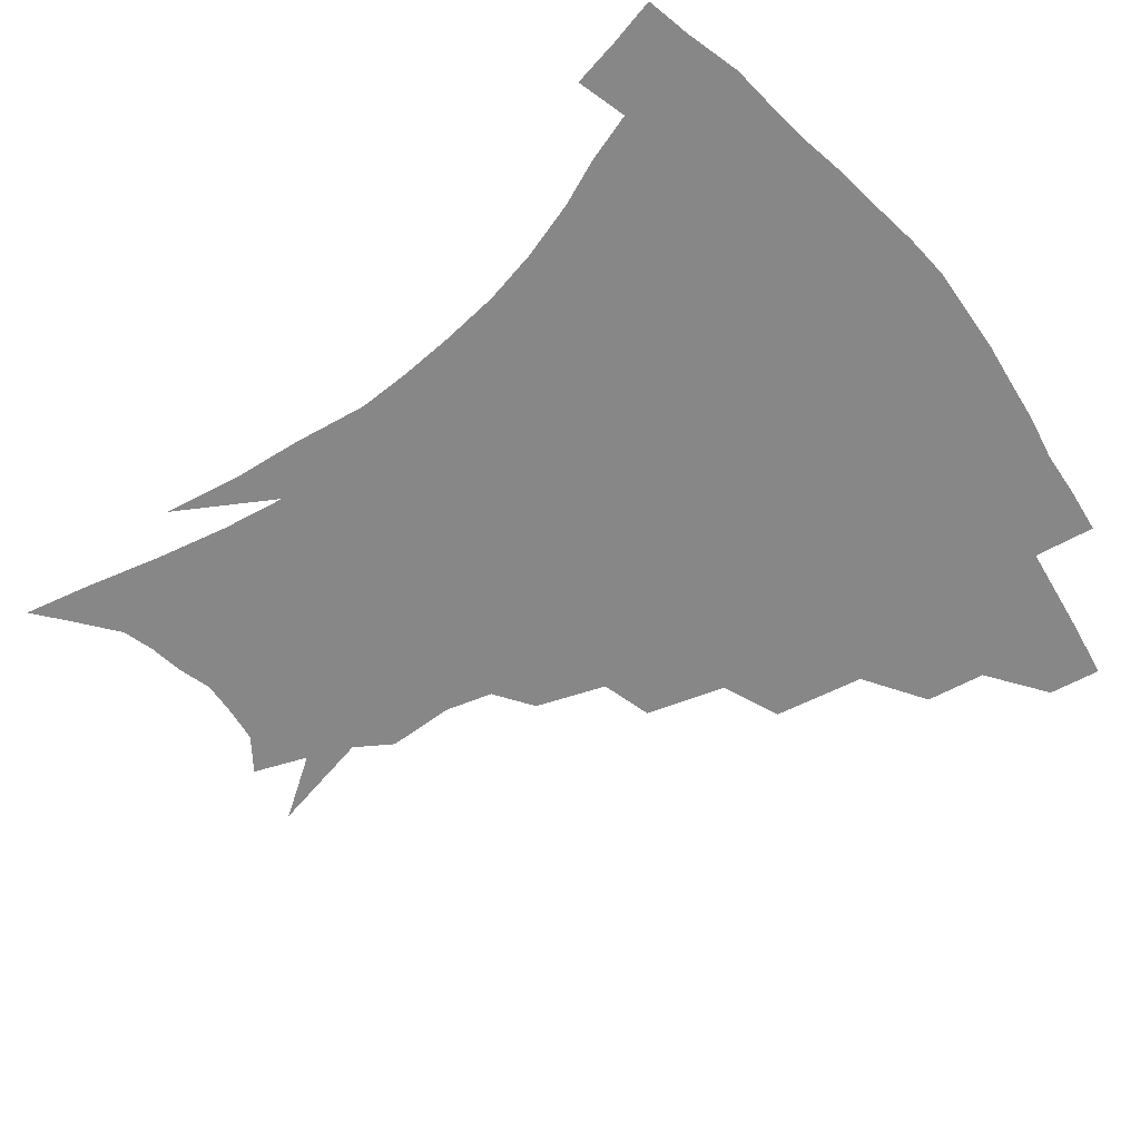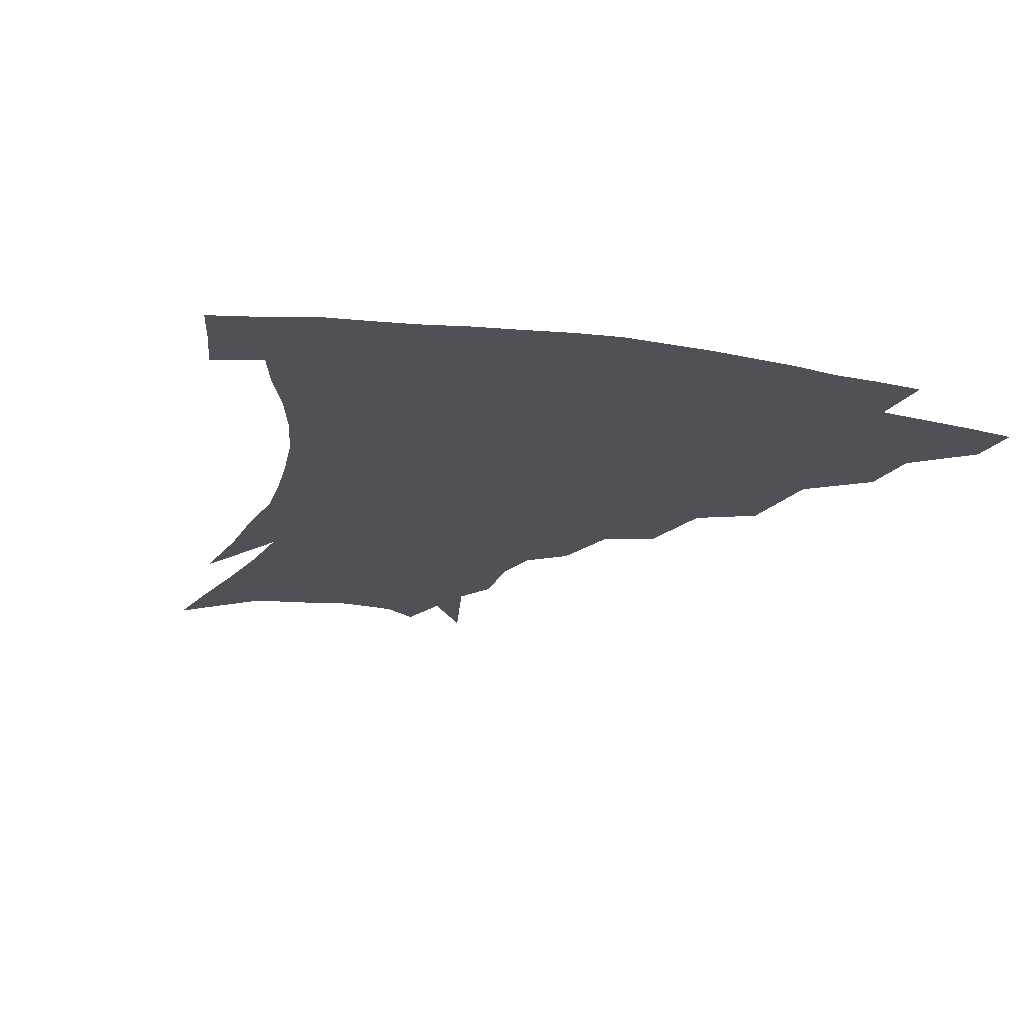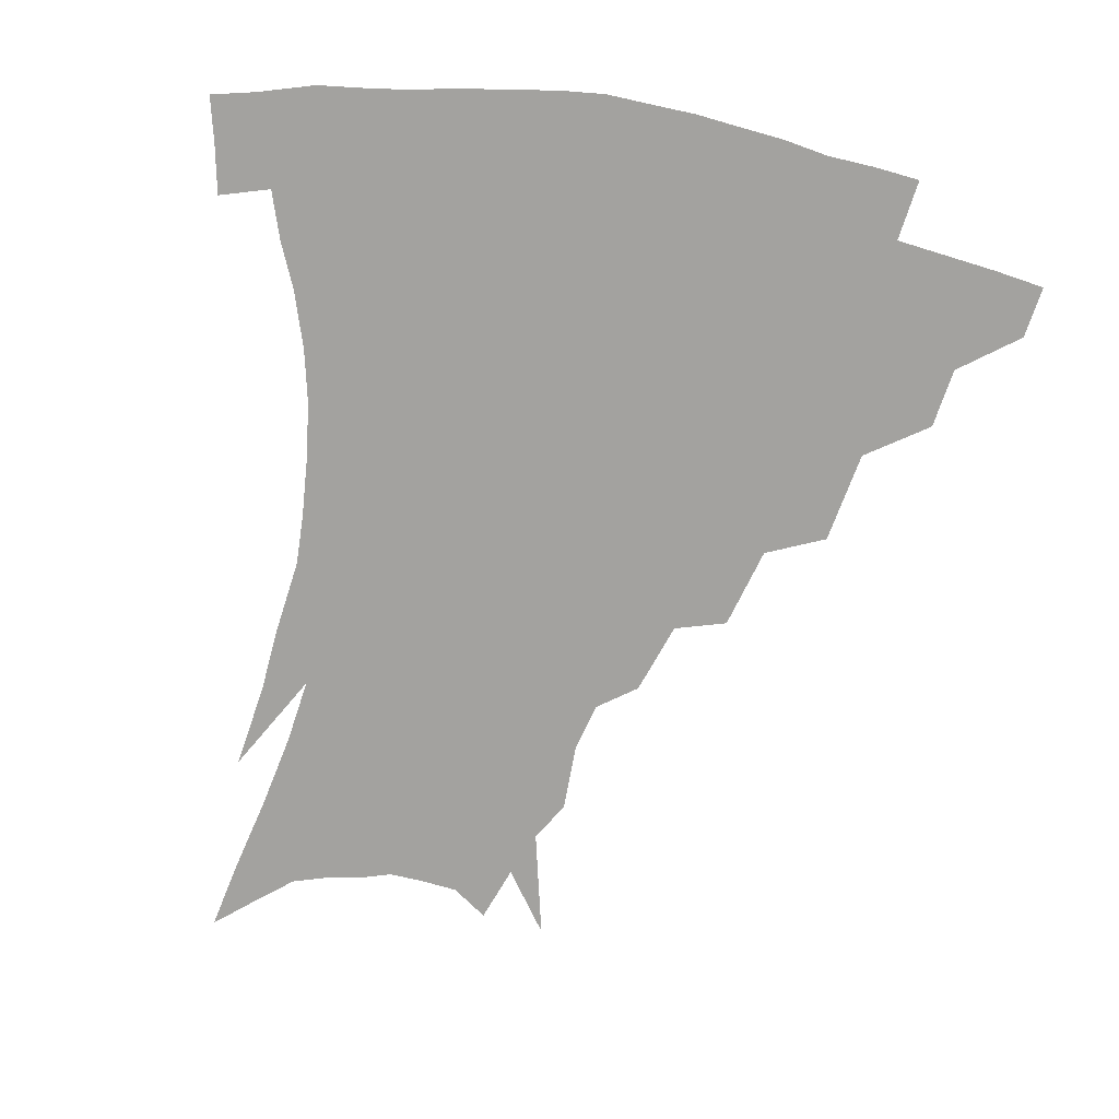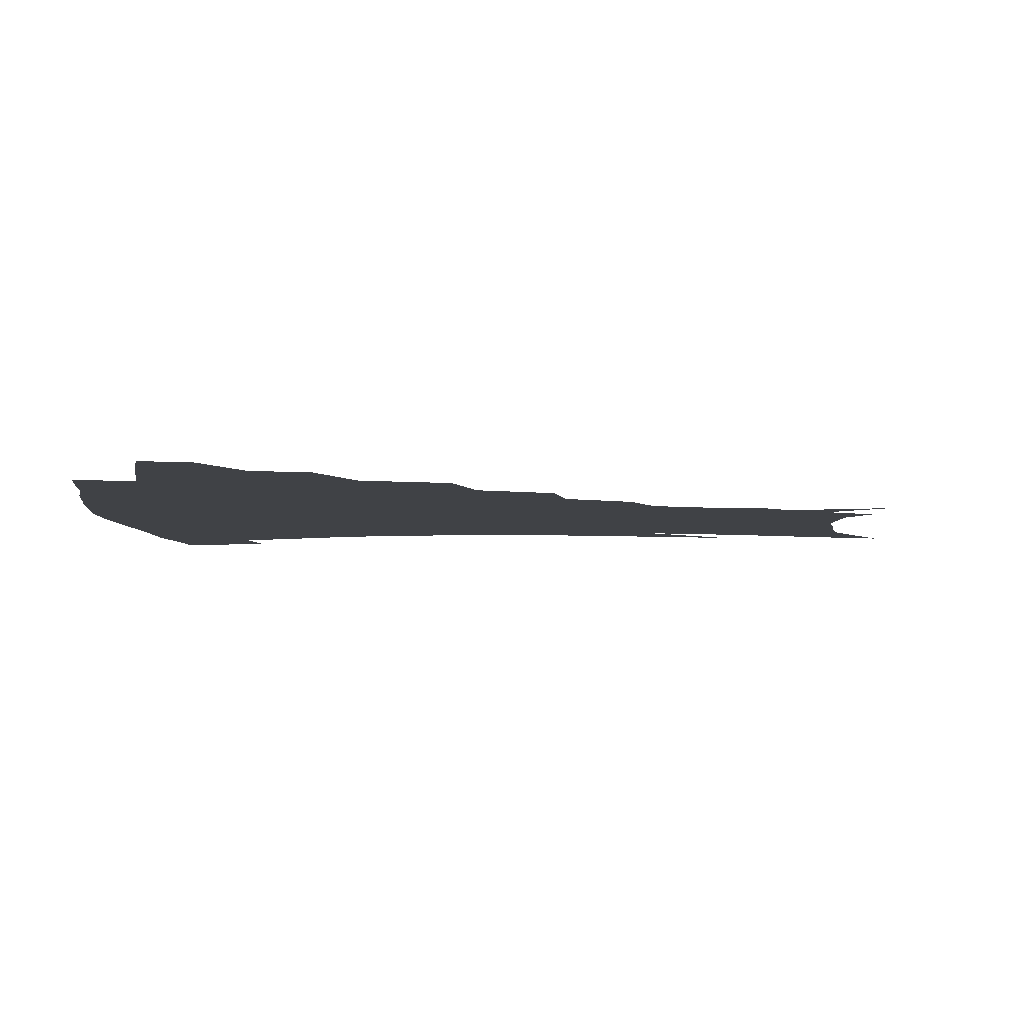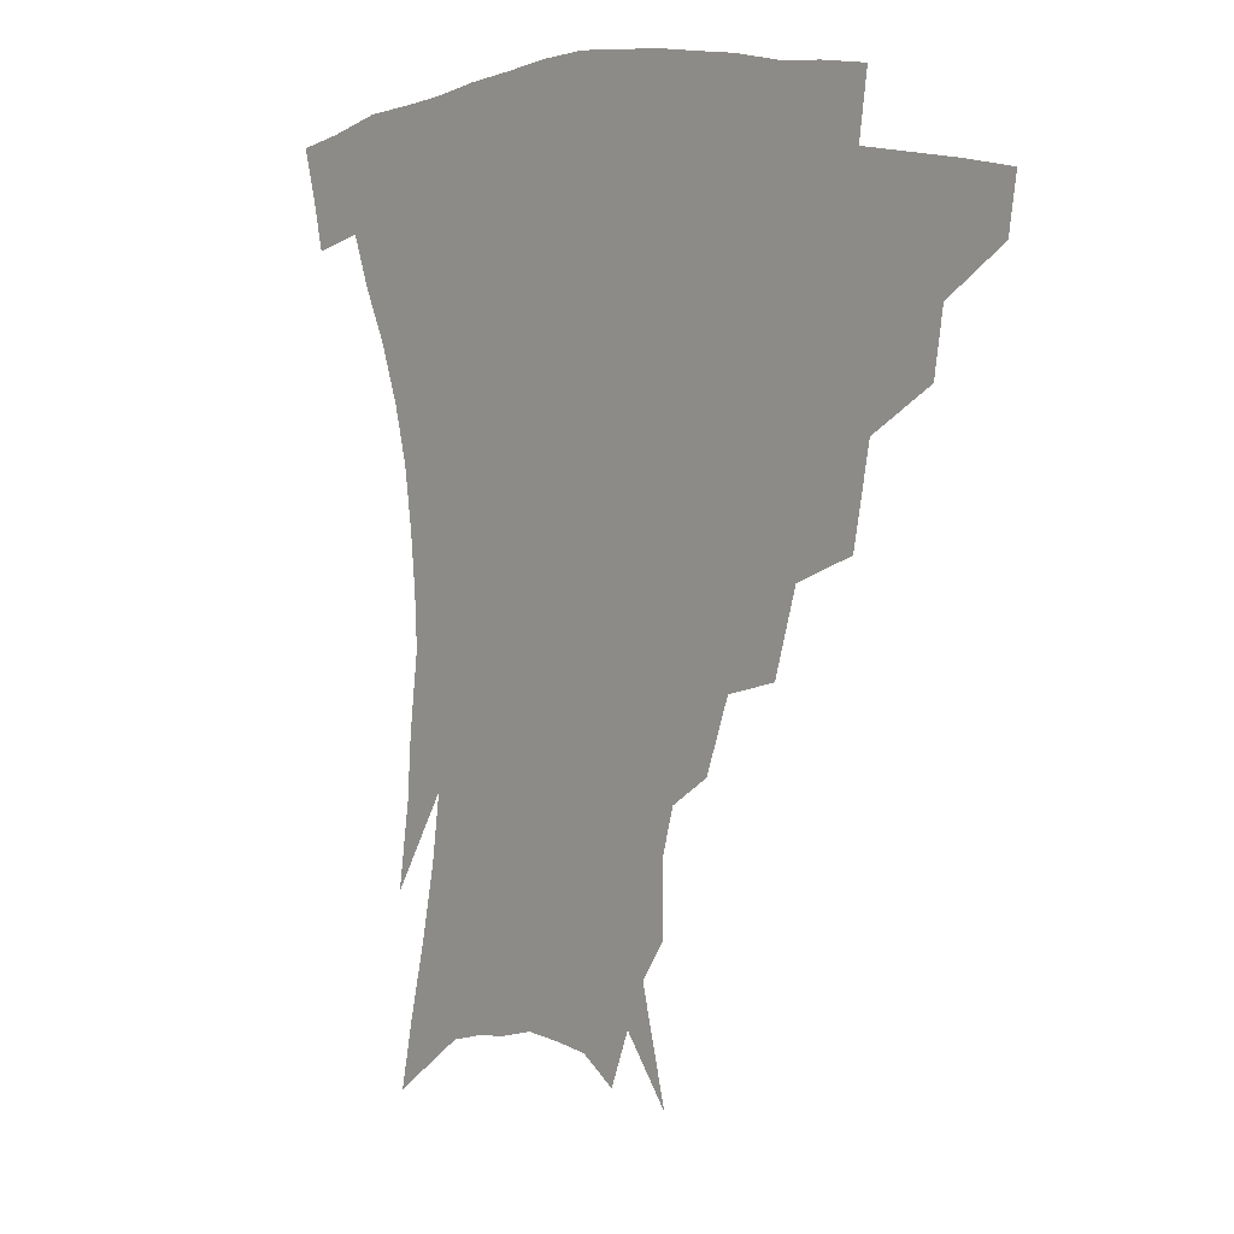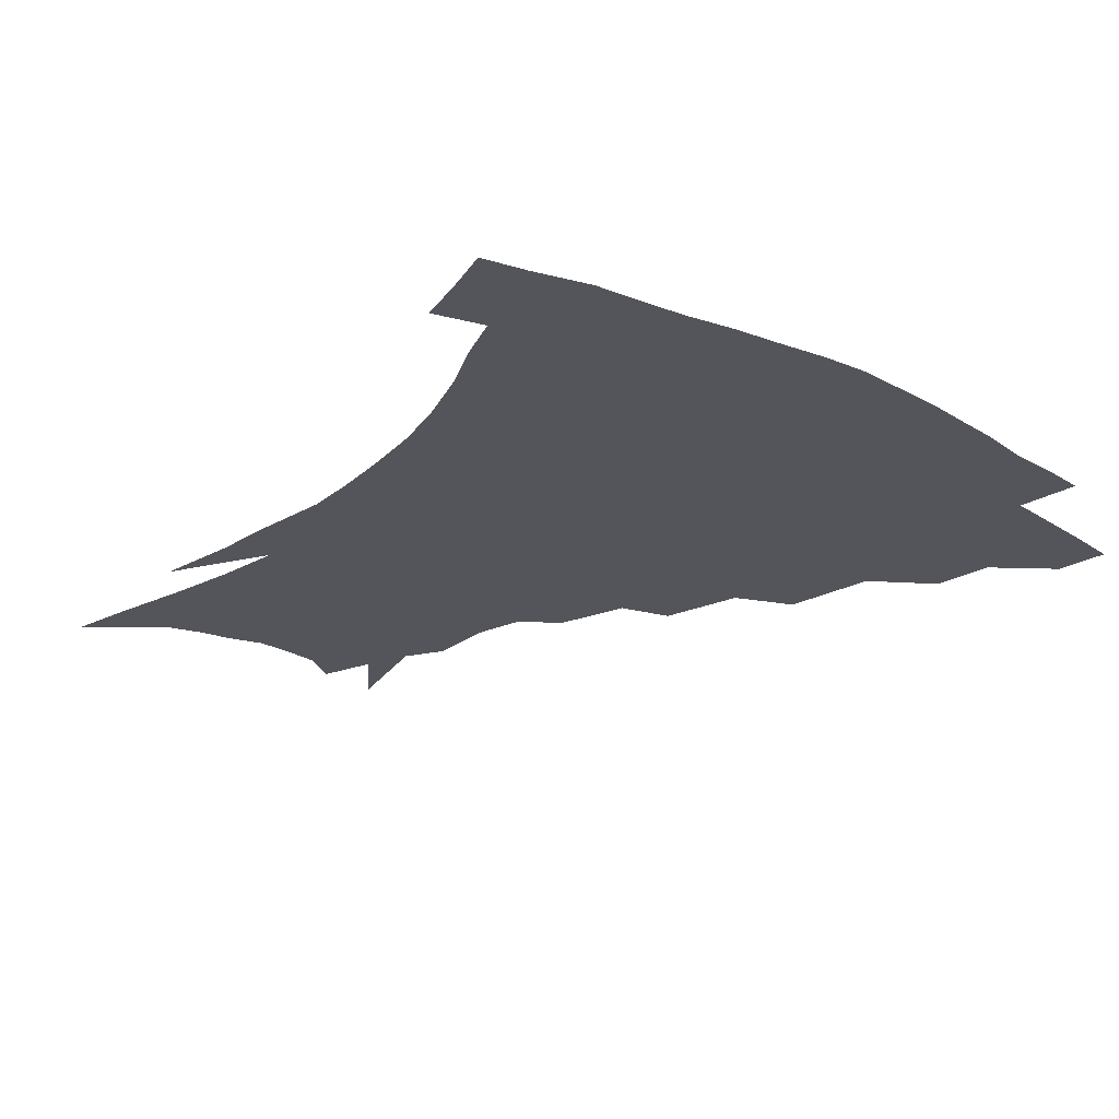
<metadata>
{"format":"obj","ext":"obj","renderer":"f3d","projection":"perspective","resolution":1024,"background":"white","views":[{"elev":-62.4,"azim":126.7,"up":"+Z"},{"elev":-20.4,"azim":162.3,"up":"+Z"},{"elev":-72.6,"azim":169.4,"up":"+Z"},{"elev":-6.2,"azim":-92.5,"up":"+Z"},{"elev":7.1,"azim":-133.6,"up":"+Y"},{"elev":-25.0,"azim":140.2,"up":"+Z"}]}
</metadata>
<code>
v 455.4 337.2 0
v 453.1 353.7 0
v 477 303.8 0
v 474.3 322.9 0
v 472 339.7 0
v 469.3 356.1 0
v 501.8 261.1 0
v 496.8 290.2 0
v 493.3 309.9 0
v 490.5 326.5 0
v 487.8 342.1 0
v 485.8 358 0
v 527.7 227 0
v 520.7 252.7 0
v 514.6 273.3 0
v 511.2 297.9 0
v 508.3 314.4 0
v 505.5 329.3 0
v 503.4 344.4 0
v 501.3 359.7 0
v 498.8 379.2 0
v 551.7 199.5 0
v 544.1 222.1 0
v 536.8 239.4 0
v 532.2 267.2 0
v 528 284.2 0
v 525 301.2 0
v 522.4 317.3 0
v 520.2 332 0
v 518.2 346.3 0
v 515.9 361.2 0
v 513.4 380.6 0
v 567.9 153.3 0
v 568 175.4 0
v 564 190.5 0
v 557.9 212.8 0
v 552.1 234.5 0
v 547.5 256.7 0
v 544.2 275.7 0
v 541.5 291.5 0
v 538.7 305.3 0
v 536.4 319.5 0
v 534.3 333.6 0
v 532.7 348.2 0
v 530.4 364.1 0
v 528.2 381.3 0
v 567 107.1 0
v 575.2 141.3 0
v 576.3 164.5 0
v 574.7 184.9 0
v 570.3 204.3 0
v 565.7 220.6 0
v 561.2 243.7 0
v 558.3 263.5 0
v 555.8 280.1 0
v 553.9 294.3 0
v 552.6 309.2 0
v 550.7 322.3 0
v 548.7 335.7 0
v 547.4 349.7 0
v 545.1 365.4 0
v 542.5 383.6 0
v 581.1 126.7 0
v 584.2 149.2 0
v 584.3 176.2 0
v 581.6 193.3 0
v 577.9 211.6 0
v 574.2 230.8 0
v 571 249.3 0
v 569.3 270.2 0
v 567.2 282 0
v 566.3 297.6 0
v 565.4 311.4 0
v 564.5 324.3 0
v 564.5 337.4 0
v 561.5 351.4 0
v 559.7 365.7 0
v 556.7 384.9 0
v 587.4 109.2 0
v 592.1 136.7 0
v 593 158.9 0
v 591.8 180.2 0
v 589.1 200.8 0
v 586.1 218.1 0
v 583.3 239.1 0
v 581.3 254.9 0
v 579.9 272.8 0
v 578.9 285.4 0
v 578.7 300.6 0
v 577.8 312.7 0
v 577 324.7 0
v 577 338.4 0
v 575.1 352.3 0
v 573.7 365.9 0
v 570.6 386.2 0
v 598.4 116.8 0
v 601.2 140.5 0
v 601.1 163.5 0
v 599.6 183.3 0
v 597.2 202.2 0
v 594.7 220.8 0
v 592.7 239.1 0
v 591.2 258.7 0
v 590.5 273.5 0
v 590.3 287.2 0
v 590.3 302.1 0
v 589.8 313.3 0
v 589.9 326 0
v 590.1 339 0
v 588.5 353.2 0
v 587.1 367.7 0
v 584.6 386.6 0
v 609.4 118 0
v 610.2 143.3 0
v 609.3 164.1 0
v 607.5 186.3 0
v 605.3 206.1 0
v 603.4 223.7 0
v 602 243.9 0
v 601.3 258.8 0
v 601.1 272.7 0
v 601.3 288.6 0
v 601.7 302.2 0
v 602.4 314.7 0
v 602.4 326.6 0
v 602.6 339.2 0
v 601.9 353.4 0
v 601.1 368.2 0
v 598.6 387.1 0
v 620.8 118.5 0
v 619 145.1 0
v 617.5 165.4 0
v 615.4 188.3 0
v 613.7 206.5 0
v 612.1 225.2 0
v 611.2 243.9 0
v 611.1 258.5 0
v 611.5 274.7 0
v 612.1 289 0
v 613.1 301.1 0
v 614.3 315 0
v 615.3 327.2 0
v 615.4 339.8 0
v 615.3 353.2 0
v 615.9 366.8 0
v 613.1 385.6 0
v 631.9 115 0
v 628.1 143.4 0
v 625.7 165.7 0
v 623.4 189.1 0
v 622 207.3 0
v 621 224.7 0
v 620.4 242.4 0
v 620.9 256.7 0
v 621.6 272.5 0
v 622.6 286.6 0
v 624.2 300.2 0
v 625.8 313.4 0
v 627.7 326.6 0
v 629.3 338.7 0
v 630 351.3 0
v 631.2 363.9 0
v 628.2 382.9 0
v 642.6 113.1 0
v 637.5 140.4 0
v 634.1 164.6 0
v 631.7 186.7 0
v 630.5 205.2 0
v 629.9 221.8 0
v 629.8 237.9 0
v 630.2 254.1 0
v 631.3 271.4 0
v 632.8 284.4 0
v 635.1 300 0
v 637.4 312.6 0
v 639.7 325.2 0
v 641.8 337.3 0
v 643.8 349.7 0
v 644.4 362.9 0
v 642.8 380.6 0
v 652.8 109.8 0
v 647.8 134.1 0
v 643.2 160 0
v 640.6 181.8 0
v 639.3 200.4 0
v 638.9 217.2 0
v 639 233.3 0
v 639.5 249.6 0
v 640.5 268.2 0
v 642.6 283.1 0
v 645.2 296.3 0
v 648.4 311 0
v 651.4 323.1 0
v 654.3 335.6 0
v 657.1 347.9 0
v 657.8 361.5 0
v 657.7 377.4 0
v 664.7 100 0
v 659.6 123.9 0
v 653.8 151 0
v 650.9 171.8 0
v 648.9 192 0
v 648.3 210 0
v 647.9 227.8 0
v 648.3 245.2 0
v 649.6 262.4 0
v 651.8 278.5 0
v 655 295.5 0
v 658.7 307 0
v 662.7 320.5 0
v 666.2 332.8 0
v 669.9 345.8 0
v 671 360.8 0
v 672 375.3 0
v 676.9 89.73 0
v 672.6 111 0
v 666.7 136.8 0
v 662.1 160.3 0
v 659.3 181.2 0
v 658.1 200.9 0
v 657.3 219.6 0
v 657.9 235.5 0
v 658.7 253.7 0
v 660.7 271.5 0
v 663.6 288.9 0
v 668.3 301.2 0
v 673.4 316.9 0
v 678.1 330 0
v 681.9 343.3 0
v 684.6 358.1 0
v 685.9 373.5 0
v 677.2 149.4 0
v 673.2 176.6 0
v 671.7 196.5 0
v 668.6 221.5 0
v 669.2 238.1 0
v 670.7 255.7 0
v 673.1 274.5 0
v 677.1 291.6 0
v 683 309.7 0
v 689.5 324.4 0
v 694.7 339.7 0
v 699.4 354.1 0
v 703.4 368.2 0
v 710.6 334.8 0
v 713.9 350.5 0
v 717.5 364.8 0
f 4 5 1
f 1 5 2
f 5 6 2
f 8 9 3
f 3 9 4
f 9 10 4
f 4 10 5
f 10 11 5
f 5 11 6
f 11 12 6
f 14 15 7
f 7 15 8
f 15 16 8
f 8 16 9
f 16 17 9
f 9 17 10
f 17 18 10
f 10 18 11
f 18 19 11
f 11 19 12
f 19 20 12
f 23 24 13
f 13 24 14
f 24 25 14
f 14 25 15
f 25 26 15
f 15 26 16
f 26 27 16
f 16 27 17
f 27 28 17
f 17 28 18
f 28 29 18
f 18 29 19
f 29 30 19
f 19 30 20
f 30 31 20
f 20 31 21
f 31 32 21
f 35 36 22
f 22 36 23
f 36 37 23
f 23 37 24
f 37 38 24
f 24 38 25
f 38 39 25
f 25 39 26
f 39 40 26
f 26 40 27
f 40 41 27
f 27 41 28
f 41 42 28
f 28 42 29
f 42 43 29
f 29 43 30
f 43 44 30
f 30 44 31
f 44 45 31
f 31 45 32
f 45 46 32
f 48 49 33
f 33 49 34
f 49 50 34
f 34 50 35
f 50 51 35
f 35 51 36
f 51 52 36
f 36 52 37
f 52 53 37
f 37 53 38
f 53 54 38
f 38 54 39
f 54 55 39
f 39 55 40
f 55 56 40
f 40 56 41
f 56 57 41
f 41 57 42
f 57 58 42
f 42 58 43
f 58 59 43
f 43 59 44
f 59 60 44
f 44 60 45
f 60 61 45
f 45 61 46
f 61 62 46
f 47 63 48
f 63 64 48
f 48 64 49
f 64 65 49
f 49 65 50
f 65 66 50
f 50 66 51
f 66 67 51
f 51 67 52
f 67 68 52
f 52 68 53
f 68 69 53
f 53 69 54
f 69 70 54
f 54 70 55
f 70 71 55
f 55 71 56
f 71 72 56
f 56 72 57
f 72 73 57
f 57 73 58
f 73 74 58
f 58 74 59
f 74 75 59
f 59 75 60
f 75 76 60
f 60 76 61
f 76 77 61
f 61 77 62
f 77 78 62
f 79 80 63
f 63 80 64
f 80 81 64
f 64 81 65
f 81 82 65
f 65 82 66
f 82 83 66
f 66 83 67
f 83 84 67
f 67 84 68
f 84 85 68
f 68 85 69
f 85 86 69
f 69 86 70
f 86 87 70
f 70 87 71
f 87 88 71
f 71 88 72
f 88 89 72
f 72 89 73
f 89 90 73
f 73 90 74
f 90 91 74
f 74 91 75
f 91 92 75
f 75 92 76
f 92 93 76
f 76 93 77
f 93 94 77
f 77 94 78
f 94 95 78
f 79 96 80
f 96 97 80
f 80 97 81
f 97 98 81
f 81 98 82
f 98 99 82
f 82 99 83
f 99 100 83
f 83 100 84
f 100 101 84
f 84 101 85
f 101 102 85
f 85 102 86
f 102 103 86
f 86 103 87
f 103 104 87
f 87 104 88
f 104 105 88
f 88 105 89
f 105 106 89
f 89 106 90
f 106 107 90
f 90 107 91
f 107 108 91
f 91 108 92
f 108 109 92
f 92 109 93
f 109 110 93
f 93 110 94
f 110 111 94
f 94 111 95
f 111 112 95
f 96 113 97
f 113 114 97
f 97 114 98
f 114 115 98
f 98 115 99
f 115 116 99
f 99 116 100
f 116 117 100
f 100 117 101
f 117 118 101
f 101 118 102
f 118 119 102
f 102 119 103
f 119 120 103
f 103 120 104
f 120 121 104
f 104 121 105
f 121 122 105
f 105 122 106
f 122 123 106
f 106 123 107
f 123 124 107
f 107 124 108
f 124 125 108
f 108 125 109
f 125 126 109
f 109 126 110
f 126 127 110
f 110 127 111
f 127 128 111
f 111 128 112
f 128 129 112
f 113 130 114
f 130 131 114
f 114 131 115
f 131 132 115
f 115 132 116
f 132 133 116
f 116 133 117
f 133 134 117
f 117 134 118
f 134 135 118
f 118 135 119
f 135 136 119
f 119 136 120
f 136 137 120
f 120 137 121
f 137 138 121
f 121 138 122
f 138 139 122
f 122 139 123
f 139 140 123
f 123 140 124
f 140 141 124
f 124 141 125
f 141 142 125
f 125 142 126
f 142 143 126
f 126 143 127
f 143 144 127
f 127 144 128
f 144 145 128
f 128 145 129
f 145 146 129
f 130 147 131
f 147 148 131
f 131 148 132
f 148 149 132
f 132 149 133
f 149 150 133
f 133 150 134
f 150 151 134
f 134 151 135
f 151 152 135
f 135 152 136
f 152 153 136
f 136 153 137
f 153 154 137
f 137 154 138
f 154 155 138
f 138 155 139
f 155 156 139
f 139 156 140
f 156 157 140
f 140 157 141
f 157 158 141
f 141 158 142
f 158 159 142
f 142 159 143
f 159 160 143
f 143 160 144
f 160 161 144
f 144 161 145
f 161 162 145
f 145 162 146
f 162 163 146
f 147 164 148
f 164 165 148
f 148 165 149
f 165 166 149
f 149 166 150
f 166 167 150
f 150 167 151
f 167 168 151
f 151 168 152
f 168 169 152
f 152 169 153
f 169 170 153
f 153 170 154
f 170 171 154
f 154 171 155
f 171 172 155
f 155 172 156
f 172 173 156
f 156 173 157
f 173 174 157
f 157 174 158
f 174 175 158
f 158 175 159
f 175 176 159
f 159 176 160
f 176 177 160
f 160 177 161
f 177 178 161
f 161 178 162
f 178 179 162
f 162 179 163
f 179 180 163
f 164 181 165
f 181 182 165
f 165 182 166
f 182 183 166
f 166 183 167
f 183 184 167
f 167 184 168
f 184 185 168
f 168 185 169
f 185 186 169
f 169 186 170
f 186 187 170
f 170 187 171
f 187 188 171
f 171 188 172
f 188 189 172
f 172 189 173
f 189 190 173
f 173 190 174
f 190 191 174
f 174 191 175
f 191 192 175
f 175 192 176
f 192 193 176
f 176 193 177
f 193 194 177
f 177 194 178
f 194 195 178
f 178 195 179
f 195 196 179
f 179 196 180
f 196 197 180
f 181 198 182
f 198 199 182
f 182 199 183
f 199 200 183
f 183 200 184
f 200 201 184
f 184 201 185
f 201 202 185
f 185 202 186
f 202 203 186
f 186 203 187
f 203 204 187
f 187 204 188
f 204 205 188
f 188 205 189
f 205 206 189
f 189 206 190
f 206 207 190
f 190 207 191
f 207 208 191
f 191 208 192
f 208 209 192
f 192 209 193
f 209 210 193
f 193 210 194
f 210 211 194
f 194 211 195
f 211 212 195
f 195 212 196
f 212 213 196
f 196 213 197
f 213 214 197
f 198 215 199
f 215 216 199
f 199 216 200
f 216 217 200
f 200 217 201
f 217 218 201
f 201 218 202
f 218 219 202
f 202 219 203
f 219 220 203
f 203 220 204
f 220 221 204
f 204 221 205
f 221 222 205
f 205 222 206
f 222 223 206
f 206 223 207
f 223 224 207
f 207 224 208
f 224 225 208
f 208 225 209
f 225 226 209
f 209 226 210
f 226 227 210
f 210 227 211
f 227 228 211
f 211 228 212
f 228 229 212
f 212 229 213
f 229 230 213
f 213 230 214
f 230 231 214
f 219 232 220
f 232 233 220
f 220 233 221
f 233 234 221
f 221 234 222
f 234 235 222
f 222 235 223
f 235 236 223
f 223 236 224
f 236 237 224
f 224 237 225
f 237 238 225
f 225 238 226
f 238 239 226
f 226 239 227
f 239 240 227
f 227 240 228
f 240 241 228
f 228 241 229
f 241 242 229
f 229 242 230
f 242 243 230
f 230 243 231
f 243 244 231
f 242 245 243
f 245 246 243
f 243 246 244
f 246 247 244

</code>
